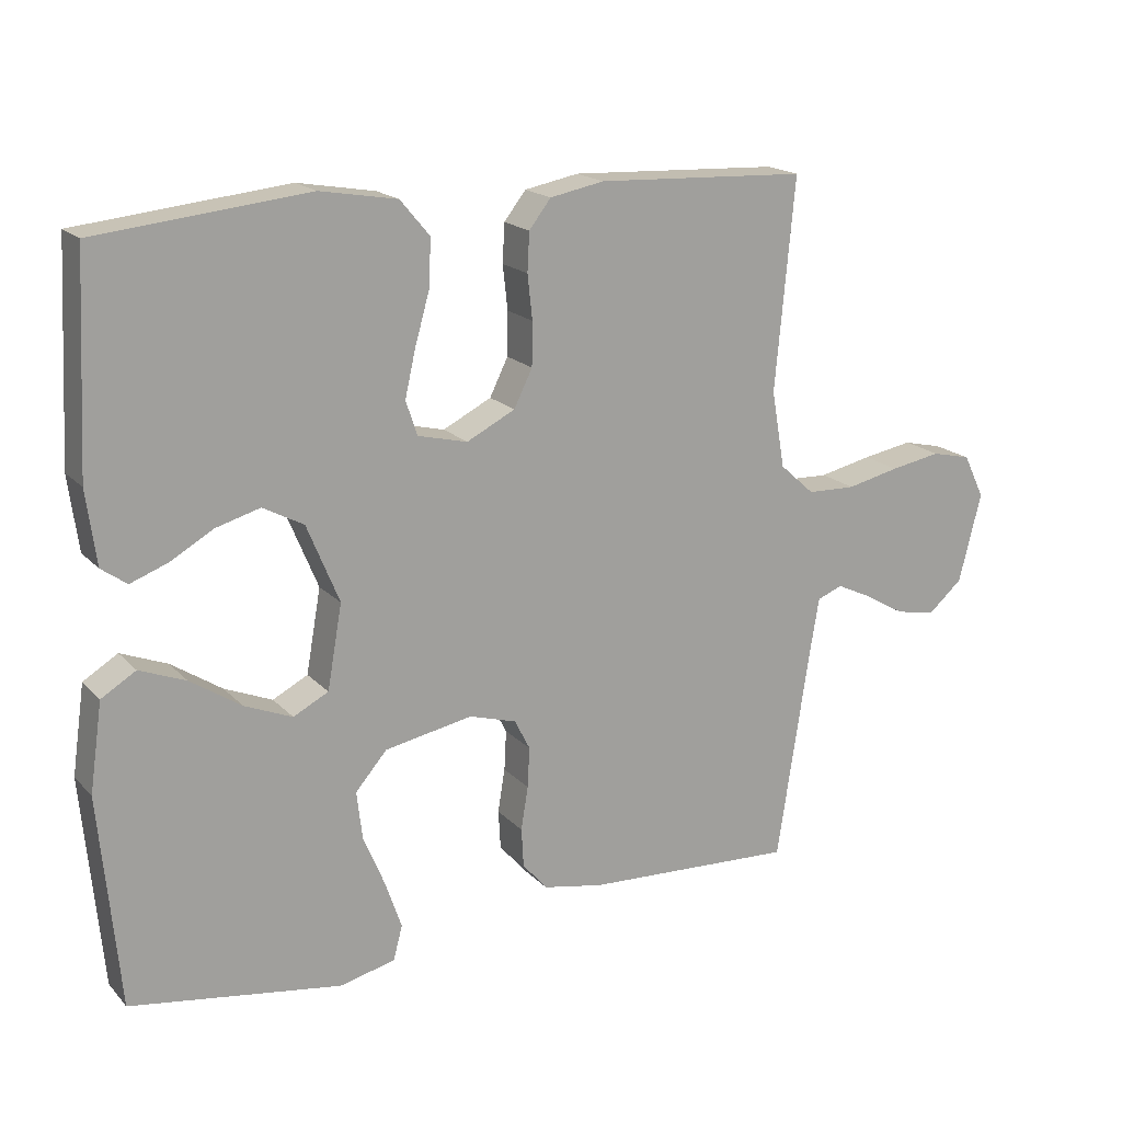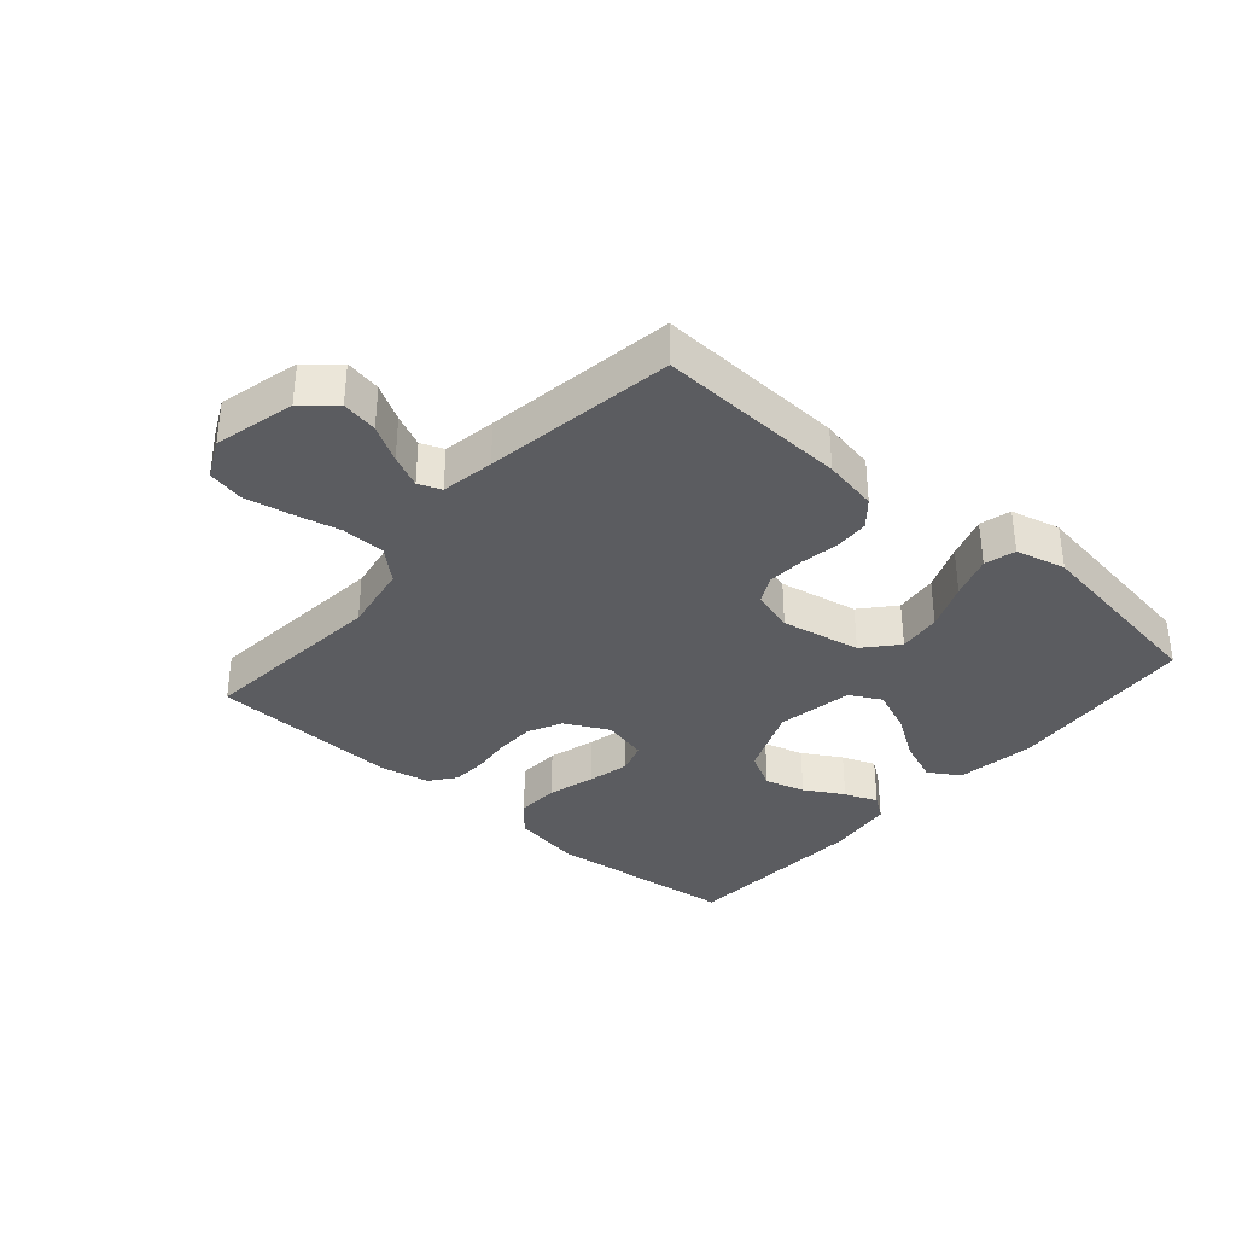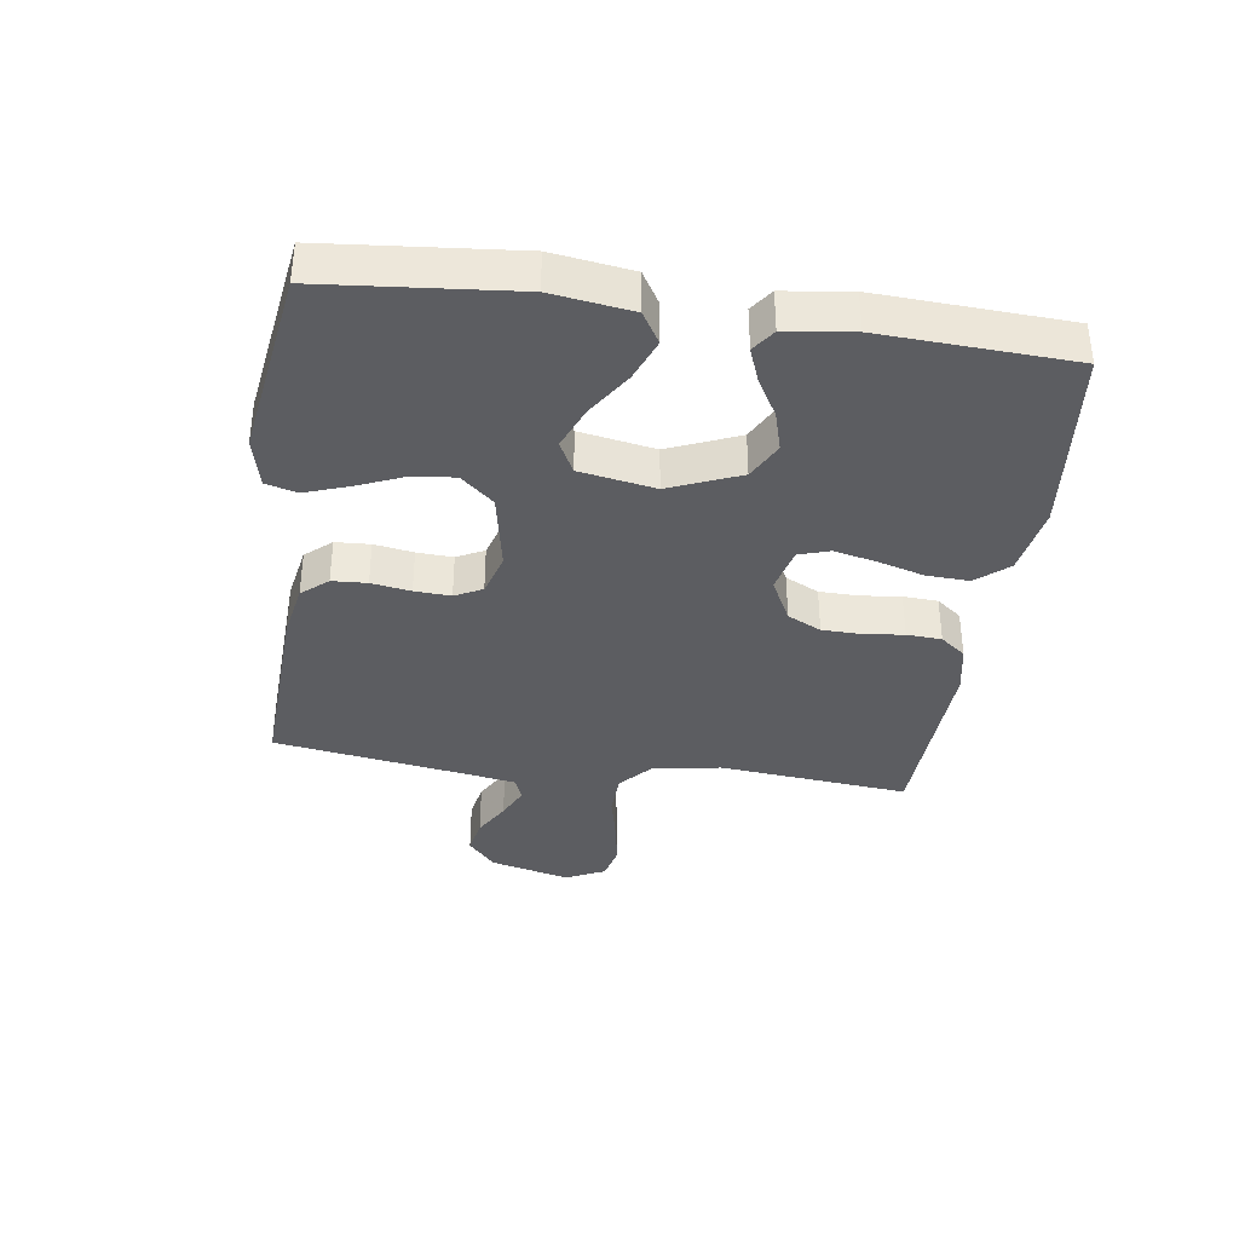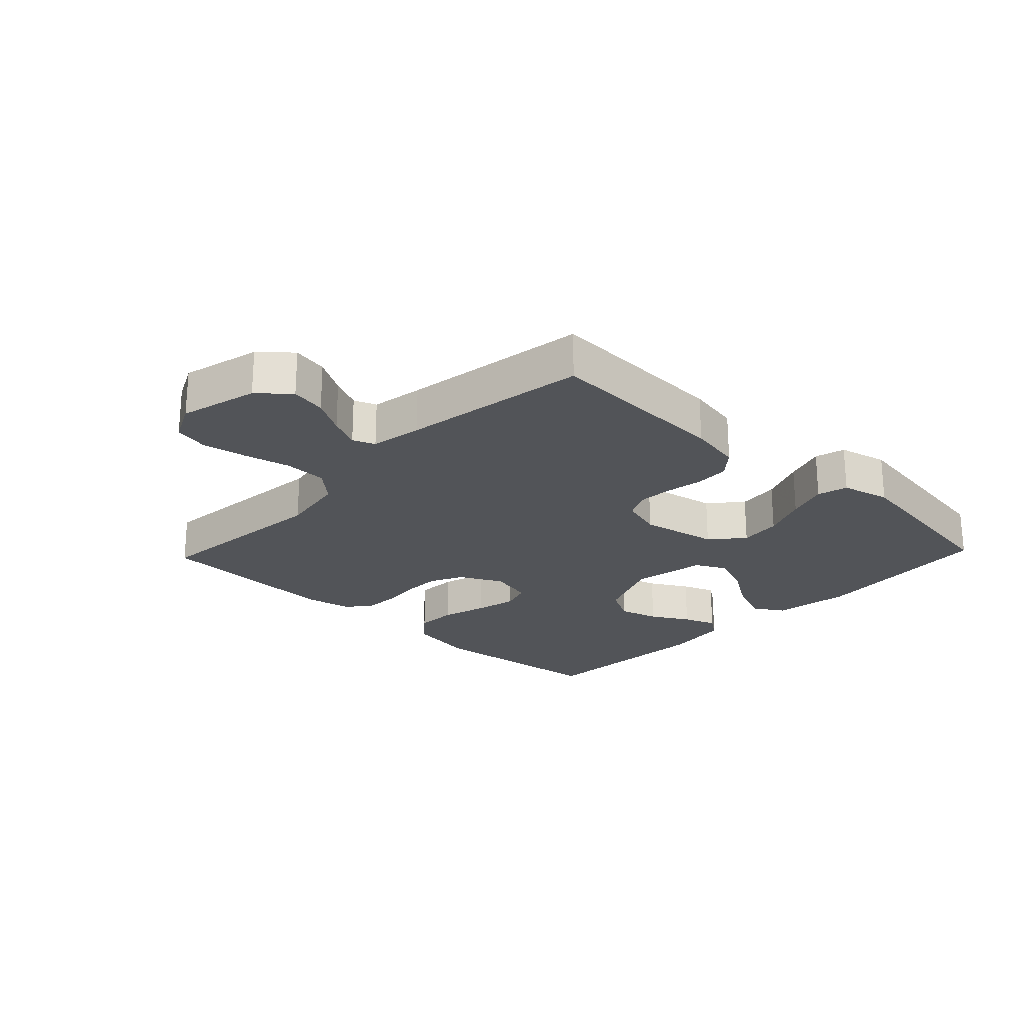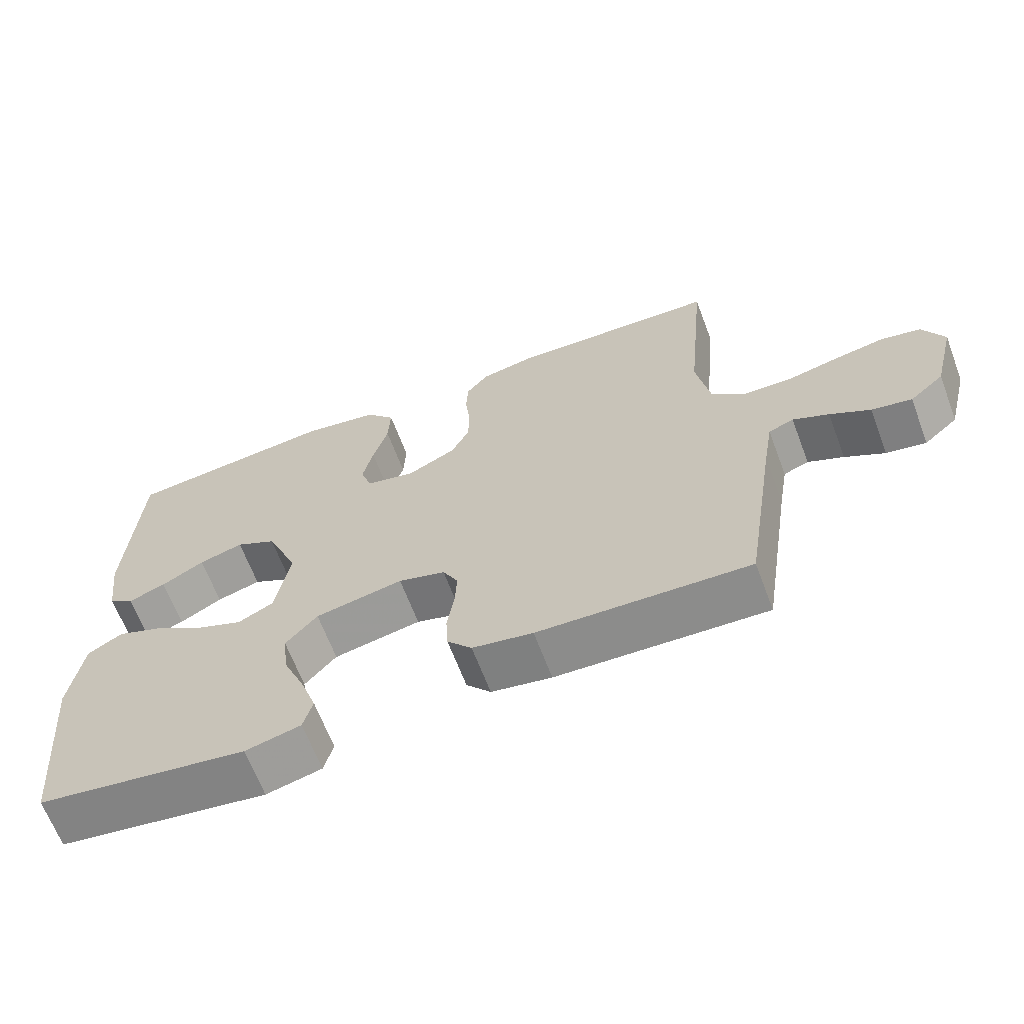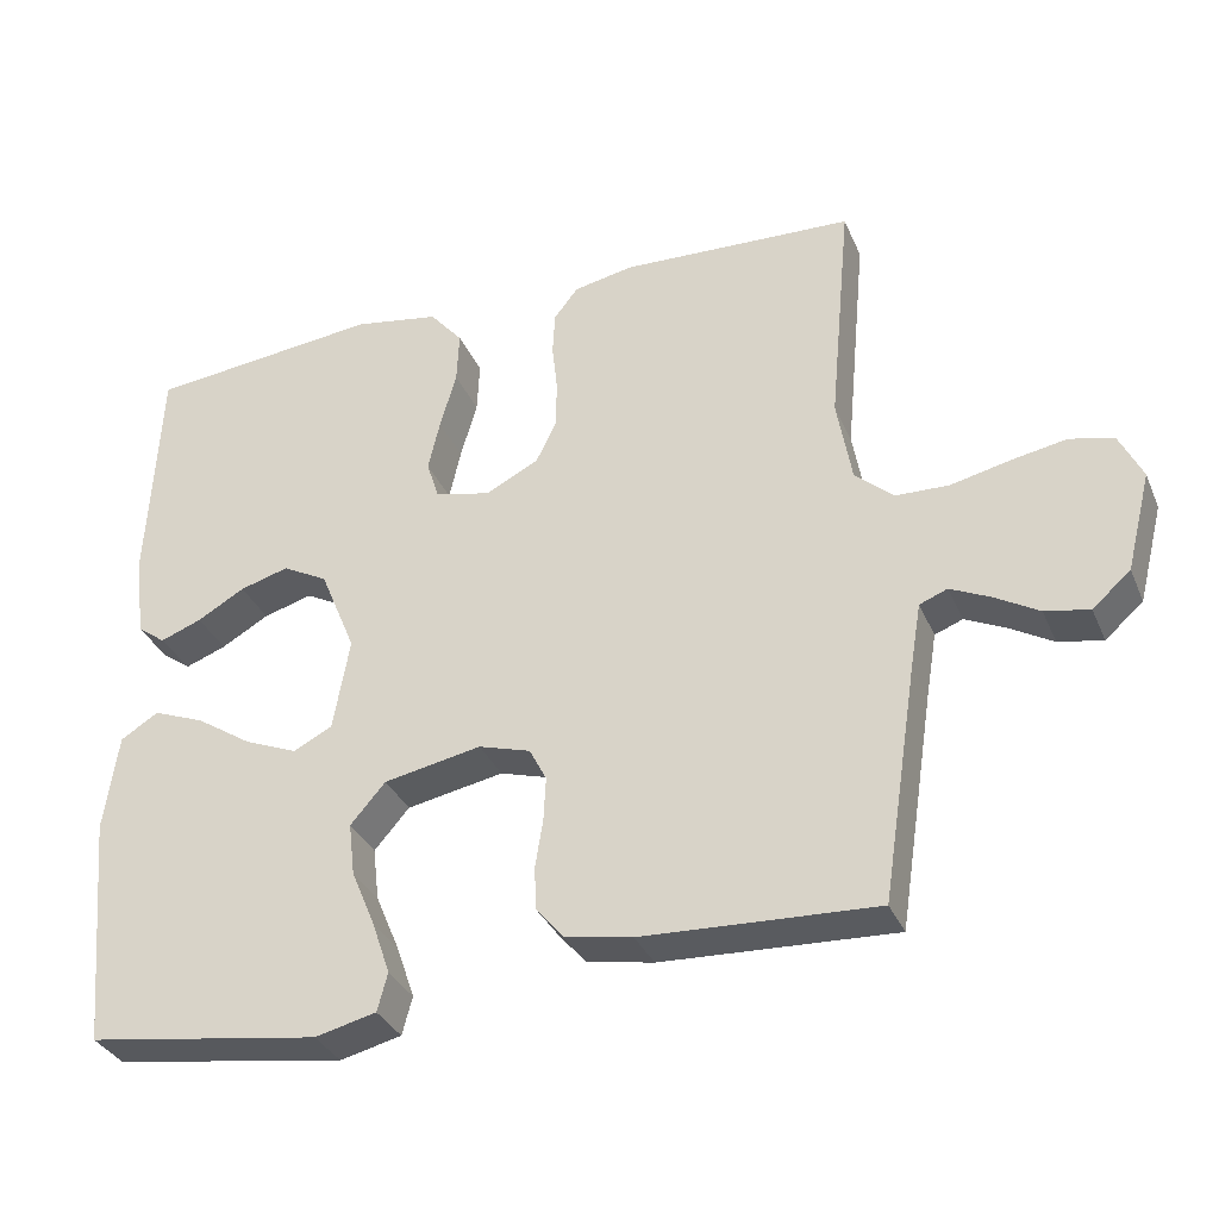
<metadata>
{"format":"obj","ext":"obj","renderer":"f3d","projection":"perspective","resolution":1024,"background":"white","views":[{"elev":17.9,"azim":-28.4,"up":"+Z"},{"elev":-35.1,"azim":139.0,"up":"+Y"},{"elev":-36.9,"azim":-98.1,"up":"+Y"},{"elev":-23.1,"azim":136.5,"up":"+Y"},{"elev":-65.4,"azim":20.7,"up":"+Z"},{"elev":-33.4,"azim":20.9,"up":"+Z"}]}
</metadata>
<code>
v 0.5 0.07 0.5
v 0.472 0.07 0.2
v 0.491 0.07 0.091
v 0.54 0.07 0.047
v 0.609 0.07 0.045
v 0.684 0.07 0.062
v 0.756 0.07 0.075
v 0.812 0.07 0.062
v 0.842 0.07 0
v 0.81 0.07 -0.127
v 0.761 0.07 -0.17
v 0.704 0.07 -0.159
v 0.647 0.07 -0.126
v 0.596 0.07 -0.102
v 0.56 0.07 -0.116
v 0.546 0.07 -0.2
v 0.5 0.07 -0.5
v 0.2 0.07 -0.486
v 0.114 0.07 -0.47
v 0.079 0.07 -0.429
v 0.076 0.07 -0.374
v 0.086 0.07 -0.312
v 0.089 0.07 -0.255
v 0.067 0.07 -0.212
v 0 0.07 -0.192
v -0.125 0.07 -0.216
v -0.17 0.07 -0.268
v -0.162 0.07 -0.336
v -0.131 0.07 -0.41
v -0.108 0.07 -0.477
v -0.121 0.07 -0.526
v -0.2 0.07 -0.545
v -0.5 0.07 -0.5
v -0.528 0.07 -0.2
v -0.51 0.07 -0.074
v -0.461 0.07 -0.044
v -0.395 0.07 -0.07
v -0.323 0.07 -0.117
v -0.255 0.07 -0.145
v -0.205 0.07 -0.119
v -0.184 0.07 0
v -0.23 0.07 0.111
v -0.288 0.07 0.142
v -0.351 0.07 0.124
v -0.412 0.07 0.089
v -0.465 0.07 0.069
v -0.501 0.07 0.095
v -0.515 0.07 0.2
v -0.5 0.07 0.5
v -0.2 0.07 0.532
v -0.09 0.07 0.513
v -0.048 0.07 0.463
v -0.051 0.07 0.396
v -0.072 0.07 0.322
v -0.087 0.07 0.256
v -0.071 0.07 0.207
v 0 0.07 0.19
v 0.069 0.07 0.225
v 0.095 0.07 0.278
v 0.096 0.07 0.34
v 0.089 0.07 0.403
v 0.092 0.07 0.458
v 0.123 0.07 0.498
v 0.2 0.07 0.513
v 0.5 0 0.5
v 0.472 0 0.2
v 0.491 0 0.091
v 0.54 0 0.047
v 0.609 0 0.045
v 0.684 0 0.062
v 0.756 0 0.075
v 0.812 0 0.062
v 0.842 0 0
v 0.81 0 -0.127
v 0.761 0 -0.17
v 0.704 0 -0.159
v 0.647 0 -0.126
v 0.596 0 -0.102
v 0.56 0 -0.116
v 0.546 0 -0.2
v 0.5 0 -0.5
v 0.2 0 -0.486
v 0.114 0 -0.47
v 0.079 0 -0.429
v 0.076 0 -0.374
v 0.086 0 -0.312
v 0.089 0 -0.255
v 0.067 0 -0.212
v 0 0 -0.192
v -0.125 0 -0.216
v -0.17 0 -0.268
v -0.162 0 -0.336
v -0.131 0 -0.41
v -0.108 0 -0.477
v -0.121 0 -0.526
v -0.2 0 -0.545
v -0.5 0 -0.5
v -0.528 0 -0.2
v -0.51 0 -0.074
v -0.461 0 -0.044
v -0.395 0 -0.07
v -0.323 0 -0.117
v -0.255 0 -0.145
v -0.205 0 -0.119
v -0.184 0 0
v -0.23 0 0.111
v -0.288 0 0.142
v -0.351 0 0.124
v -0.412 0 0.089
v -0.465 0 0.069
v -0.501 0 0.095
v -0.515 0 0.2
v -0.5 0 0.5
v -0.2 0 0.532
v -0.09 0 0.513
v -0.048 0 0.463
v -0.051 0 0.396
v -0.072 0 0.322
v -0.087 0 0.256
v -0.071 0 0.207
v 0 0 0.19
v 0.069 0 0.225
v 0.095 0 0.278
v 0.096 0 0.34
v 0.089 0 0.403
v 0.092 0 0.458
v 0.123 0 0.498
v 0.2 0 0.513
f 64 1 2
f 63 64 2
f 62 63 2
f 61 62 2
f 60 61 2
f 59 60 2 3
f 58 59 3 4
f 57 58 4
f 56 57 4
f 52 53 54
f 51 52 54
f 50 51 54
f 49 50 54
f 48 49 54
f 47 48 54
f 46 47 54
f 45 46 54
f 44 45 54
f 43 44 54 55
f 42 43 55 56
f 36 37 38
f 35 36 38
f 34 35 38
f 33 34 38
f 32 33 38
f 31 32 38
f 30 31 38
f 29 30 38
f 28 29 38
f 27 28 38 39
f 26 27 39 40
f 20 21 22
f 19 20 22
f 18 19 22
f 17 18 22
f 16 17 22
f 15 16 22 23
f 14 15 23 24
f 11 12 13
f 10 11 13
f 9 10 13
f 8 9 13
f 7 8 13
f 6 7 13
f 5 6 13
f 4 5 13 14
f 14 24 25
f 4 14 25
f 56 4 25
f 42 56 25
f 41 42 25
f 25 26 40 41
f 66 65 128
f 66 128 127
f 66 127 126
f 66 126 125
f 66 125 124
f 67 66 124 123
f 68 67 123 122
f 68 122 121
f 68 121 120
f 118 117 116
f 118 116 115
f 118 115 114
f 118 114 113
f 118 113 112
f 118 112 111
f 118 111 110
f 118 110 109
f 118 109 108
f 119 118 108 107
f 120 119 107 106
f 102 101 100
f 102 100 99
f 102 99 98
f 102 98 97
f 102 97 96
f 102 96 95
f 102 95 94
f 102 94 93
f 102 93 92
f 103 102 92 91
f 104 103 91 90
f 86 85 84
f 86 84 83
f 86 83 82
f 86 82 81
f 86 81 80
f 87 86 80 79
f 88 87 79 78
f 77 76 75
f 77 75 74
f 77 74 73
f 77 73 72
f 77 72 71
f 77 71 70
f 77 70 69
f 78 77 69 68
f 89 88 78
f 89 78 68
f 89 68 120
f 89 120 106
f 89 106 105
f 105 104 90 89
f 1 65 66 2
f 2 66 67 3
f 3 67 68 4
f 4 68 69 5
f 5 69 70 6
f 6 70 71 7
f 7 71 72 8
f 8 72 73 9
f 9 73 74 10
f 10 74 75 11
f 11 75 76 12
f 12 76 77 13
f 13 77 78 14
f 14 78 79 15
f 15 79 80 16
f 16 80 81 17
f 17 81 82 18
f 18 82 83 19
f 19 83 84 20
f 20 84 85 21
f 21 85 86 22
f 22 86 87 23
f 23 87 88 24
f 24 88 89 25
f 25 89 90 26
f 26 90 91 27
f 27 91 92 28
f 28 92 93 29
f 29 93 94 30
f 30 94 95 31
f 31 95 96 32
f 32 96 97 33
f 33 97 98 34
f 34 98 99 35
f 35 99 100 36
f 36 100 101 37
f 37 101 102 38
f 38 102 103 39
f 39 103 104 40
f 40 104 105 41
f 41 105 106 42
f 42 106 107 43
f 43 107 108 44
f 44 108 109 45
f 45 109 110 46
f 46 110 111 47
f 47 111 112 48
f 48 112 113 49
f 49 113 114 50
f 50 114 115 51
f 51 115 116 52
f 52 116 117 53
f 53 117 118 54
f 54 118 119 55
f 55 119 120 56
f 56 120 121 57
f 57 121 122 58
f 58 122 123 59
f 59 123 124 60
f 60 124 125 61
f 61 125 126 62
f 62 126 127 63
f 63 127 128 64
f 64 128 65 1

</code>
